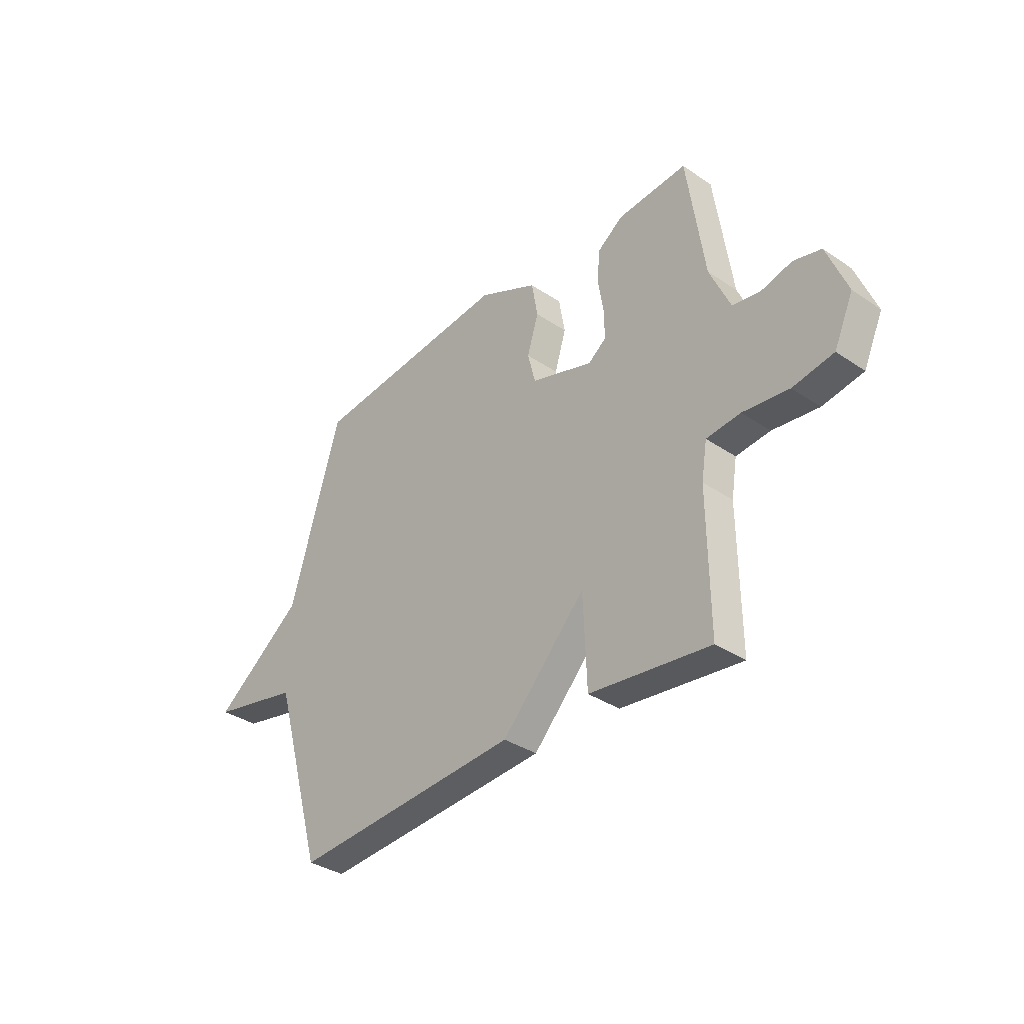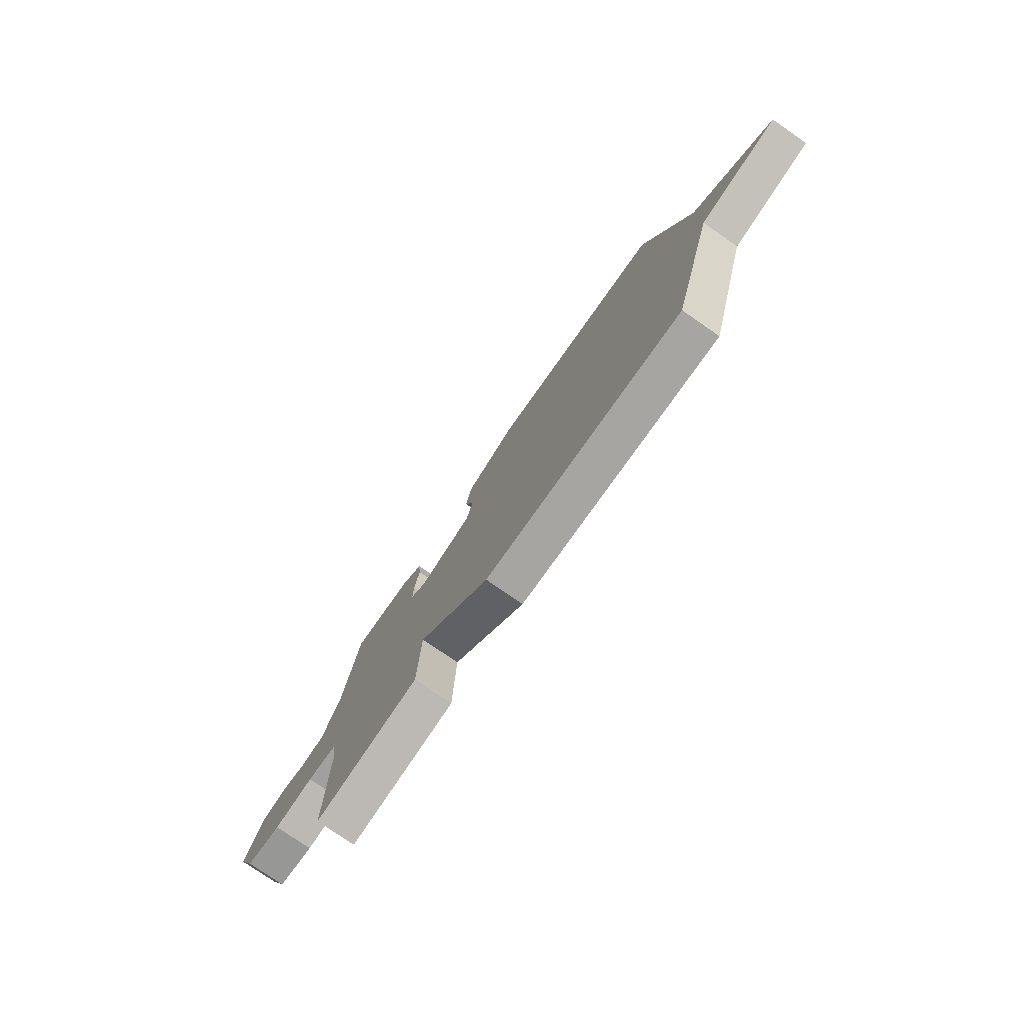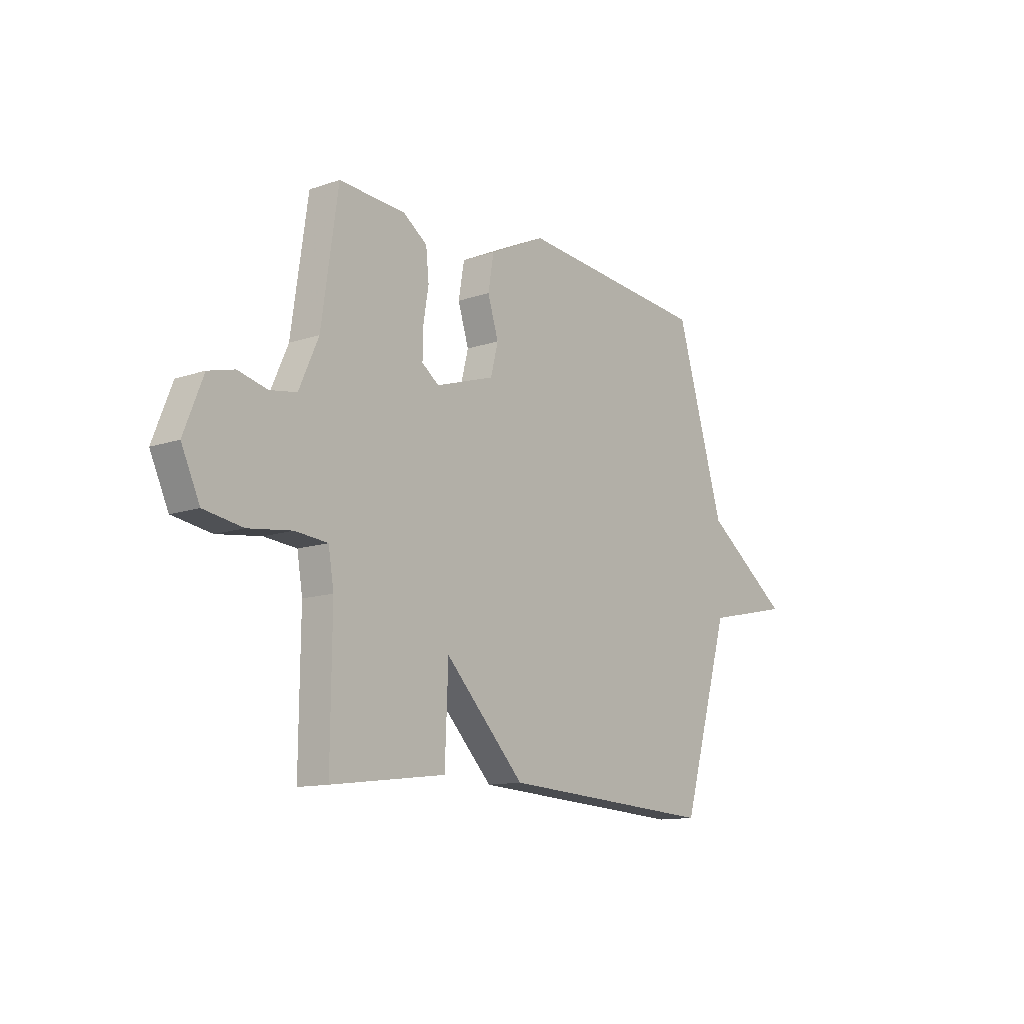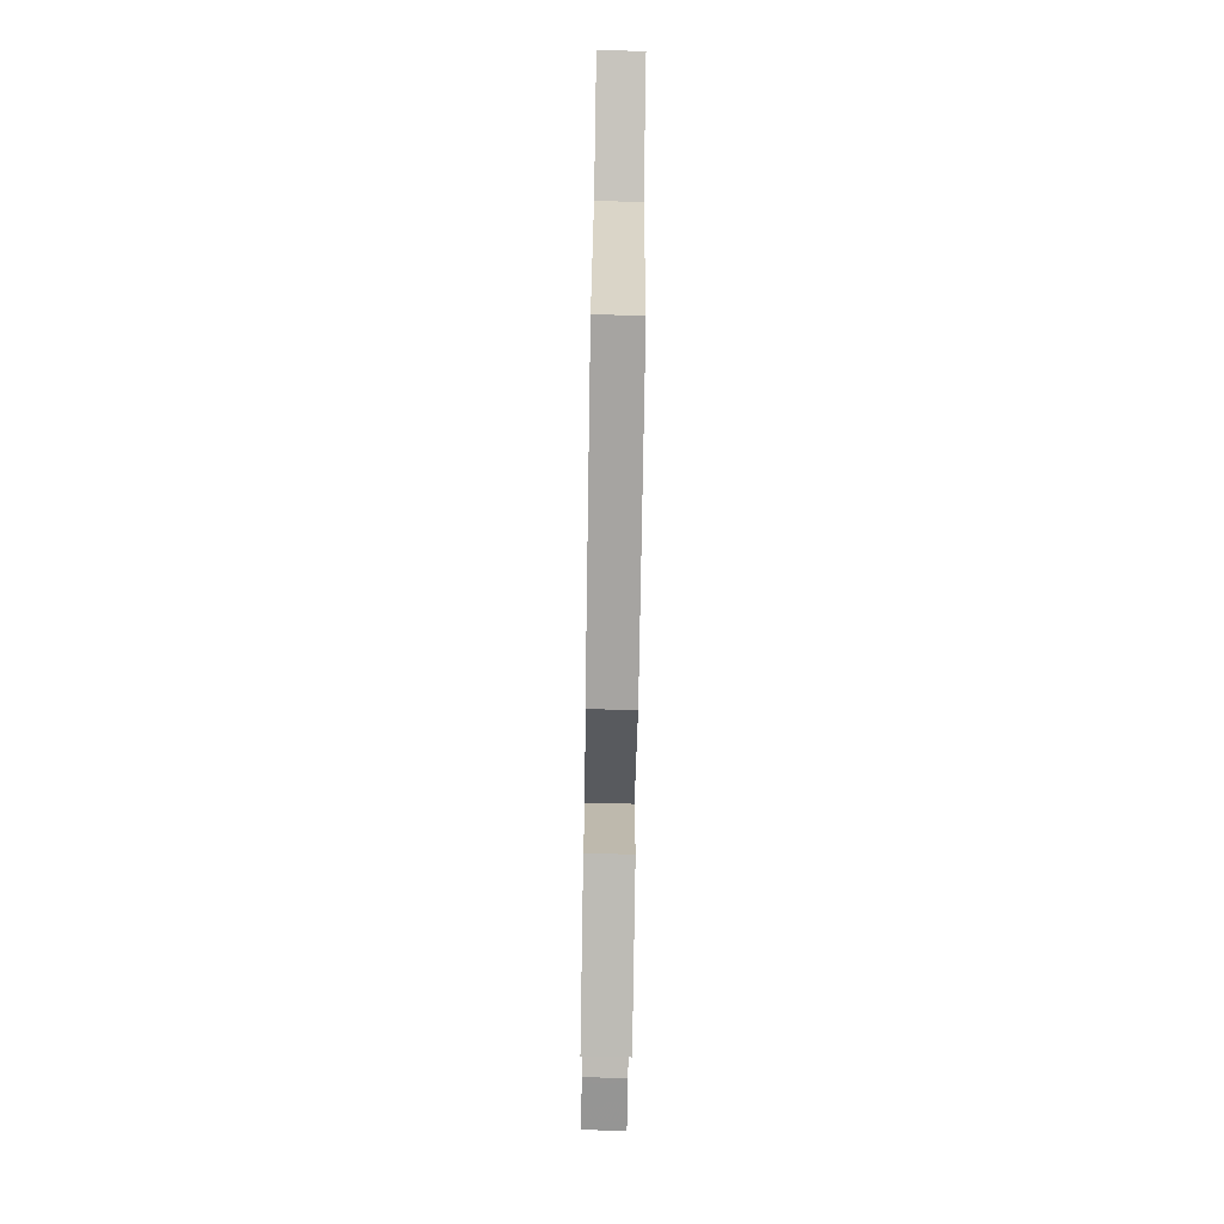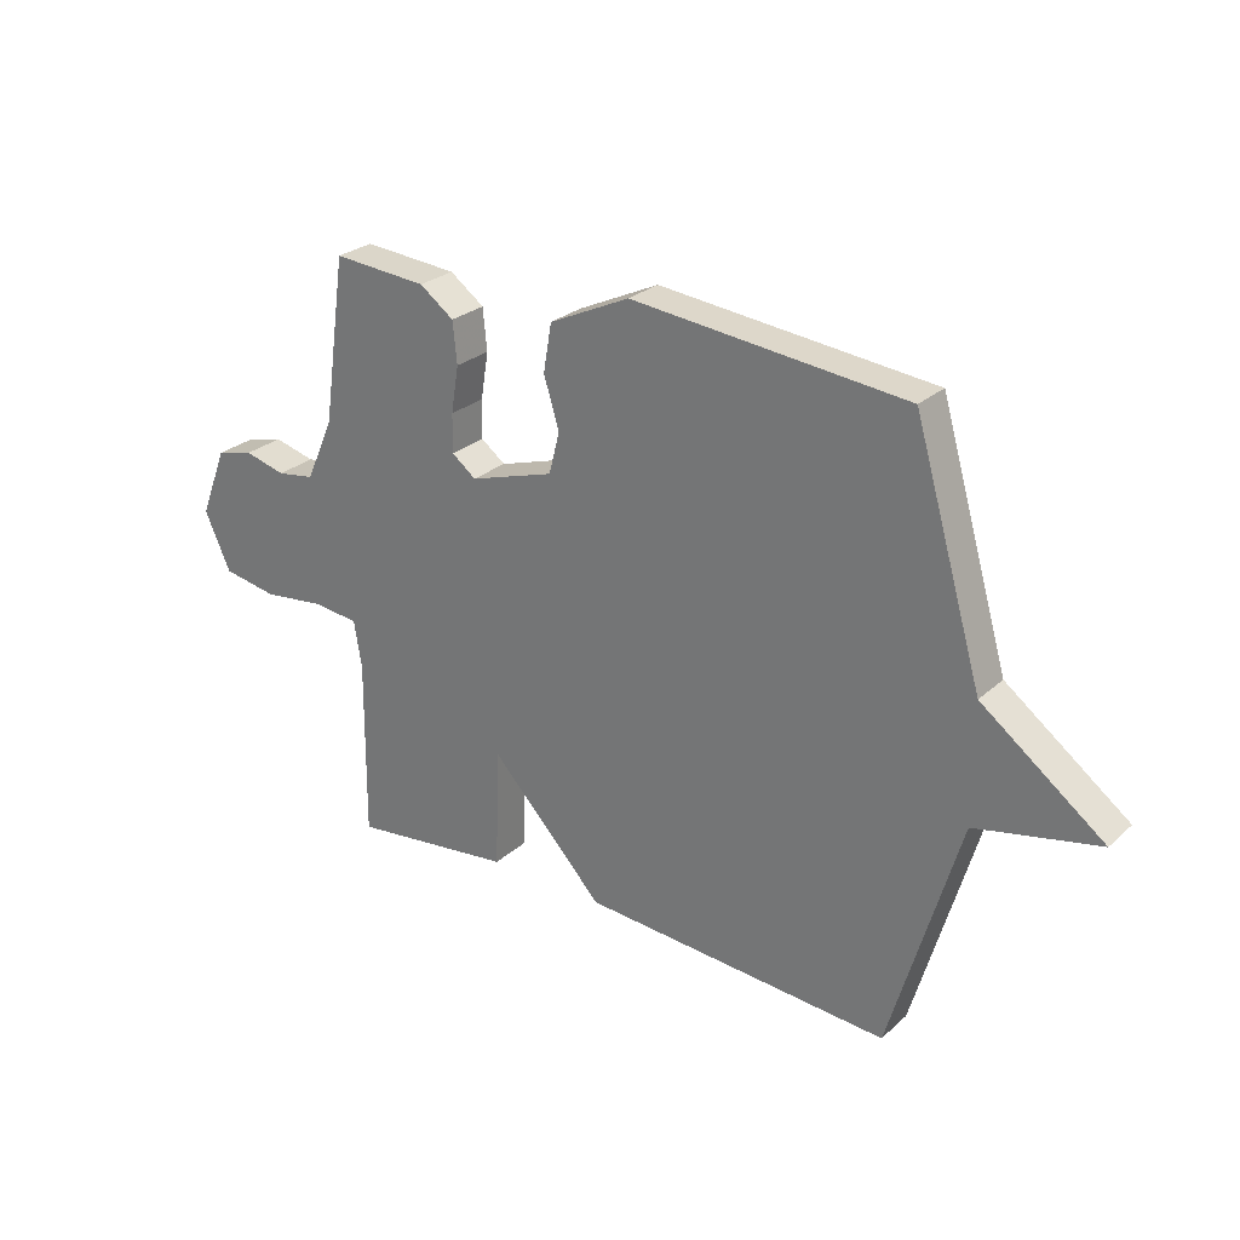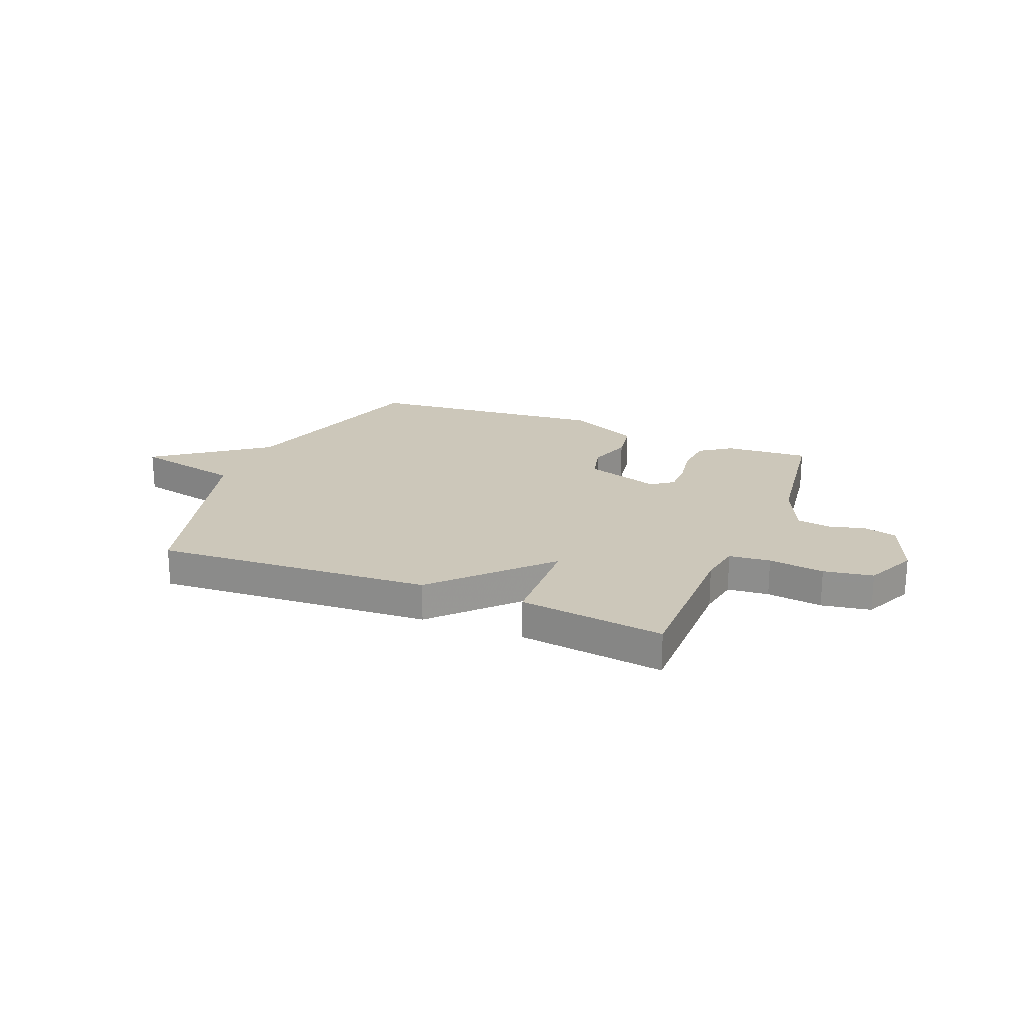
<metadata>
{"format":"obj","ext":"obj","renderer":"f3d","projection":"perspective","resolution":1024,"background":"white","views":[{"elev":-35.3,"azim":-131.8,"up":"+Z"},{"elev":-77.1,"azim":55.3,"up":"+Z"},{"elev":-12.1,"azim":-50.9,"up":"+Z"},{"elev":-77.2,"azim":89.1,"up":"+Z"},{"elev":26.8,"azim":36.4,"up":"+Z"},{"elev":21.3,"azim":-157.7,"up":"+Y"}]}
</metadata>
<code>
v 0.5 0.07 0.5
v 0.617 0.07 0.104
v 0.824 0.07 -0.051
v 0.617 0.07 -0.096
v 0.5 0.07 -0.5
v -0.024 0.07 -0.466
v -0.216 0.07 -0.264
v -0.224 0.07 -0.466
v -0.5 0.07 -0.5
v -0.497 0.07 -0.197
v -0.51 0.07 -0.117
v -0.588 0.07 -0.109
v -0.693 0.07 -0.122
v -0.786 0.07 -0.106
v -0.83 0.07 -0.009
v -0.784 0.07 0.108
v -0.721 0.07 0.124
v -0.651 0.07 0.106
v -0.587 0.07 0.116
v -0.54 0.07 0.222
v -0.5 0.07 0.5
v -0.34 0.07 0.488
v -0.282 0.07 0.446
v -0.275 0.07 0.376
v -0.288 0.07 0.297
v -0.289 0.07 0.232
v -0.248 0.07 0.201
v -0.105 0.07 0.246
v -0.087 0.07 0.317
v -0.113 0.07 0.401
v -0.099 0.07 0.482
v 0.037 0.07 0.546
v 0.5 0 0.5
v 0.617 0 0.104
v 0.824 0 -0.051
v 0.617 0 -0.096
v 0.5 0 -0.5
v -0.024 0 -0.466
v -0.216 0 -0.264
v -0.224 0 -0.466
v -0.5 0 -0.5
v -0.497 0 -0.197
v -0.51 0 -0.117
v -0.588 0 -0.109
v -0.693 0 -0.122
v -0.786 0 -0.106
v -0.83 0 -0.009
v -0.784 0 0.108
v -0.721 0 0.124
v -0.651 0 0.106
v -0.587 0 0.116
v -0.54 0 0.222
v -0.5 0 0.5
v -0.34 0 0.488
v -0.282 0 0.446
v -0.275 0 0.376
v -0.288 0 0.297
v -0.289 0 0.232
v -0.248 0 0.201
v -0.105 0 0.246
v -0.087 0 0.317
v -0.113 0 0.401
v -0.099 0 0.482
v 0.037 0 0.546
f 32 1 2
f 31 32 2
f 30 31 2
f 29 30 2
f 2 3 4
f 29 2 4
f 28 29 4
f 5 6 7
f 4 5 7
f 28 4 7
f 27 28 7
f 8 9 10
f 7 8 10
f 27 7 10
f 26 27 10
f 25 26 10 11
f 24 25 11
f 23 24 11
f 22 23 11
f 21 22 11
f 20 21 11
f 19 20 11 12
f 13 14 15
f 12 13 15
f 19 12 15
f 18 19 15
f 15 16 17 18
f 34 33 64
f 34 64 63
f 34 63 62
f 34 62 61
f 36 35 34
f 36 34 61
f 36 61 60
f 39 38 37
f 39 37 36
f 39 36 60
f 39 60 59
f 42 41 40
f 42 40 39
f 42 39 59
f 42 59 58
f 43 42 58 57
f 43 57 56
f 43 56 55
f 43 55 54
f 43 54 53
f 43 53 52
f 44 43 52 51
f 47 46 45
f 47 45 44
f 47 44 51
f 47 51 50
f 50 49 48 47
f 1 33 34 2
f 2 34 35 3
f 3 35 36 4
f 4 36 37 5
f 5 37 38 6
f 6 38 39 7
f 7 39 40 8
f 8 40 41 9
f 9 41 42 10
f 10 42 43 11
f 11 43 44 12
f 12 44 45 13
f 13 45 46 14
f 14 46 47 15
f 15 47 48 16
f 16 48 49 17
f 17 49 50 18
f 18 50 51 19
f 19 51 52 20
f 20 52 53 21
f 21 53 54 22
f 22 54 55 23
f 23 55 56 24
f 24 56 57 25
f 25 57 58 26
f 26 58 59 27
f 27 59 60 28
f 28 60 61 29
f 29 61 62 30
f 30 62 63 31
f 31 63 64 32
f 32 64 33 1

</code>
